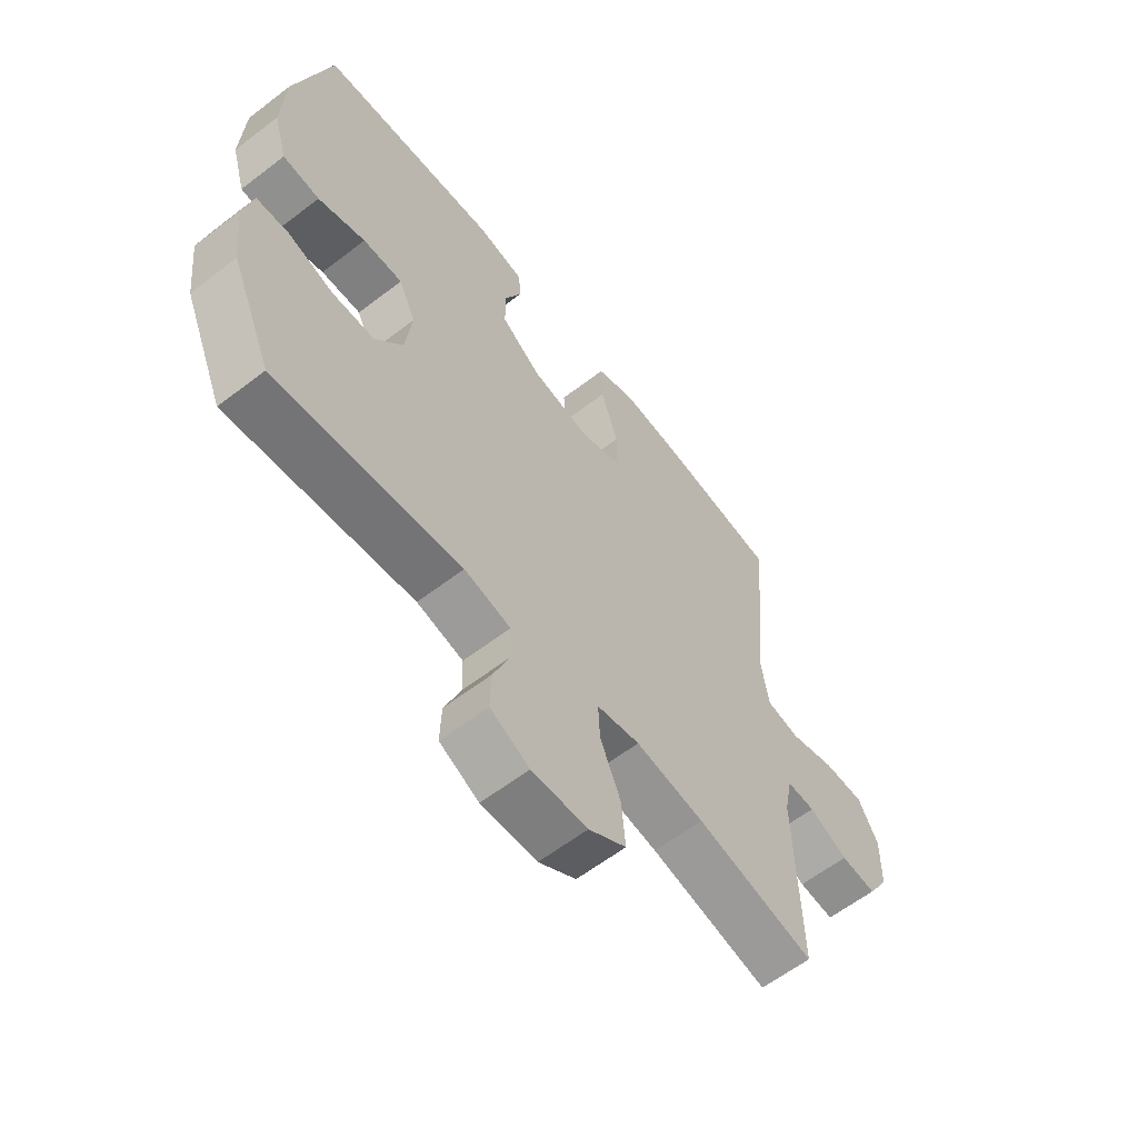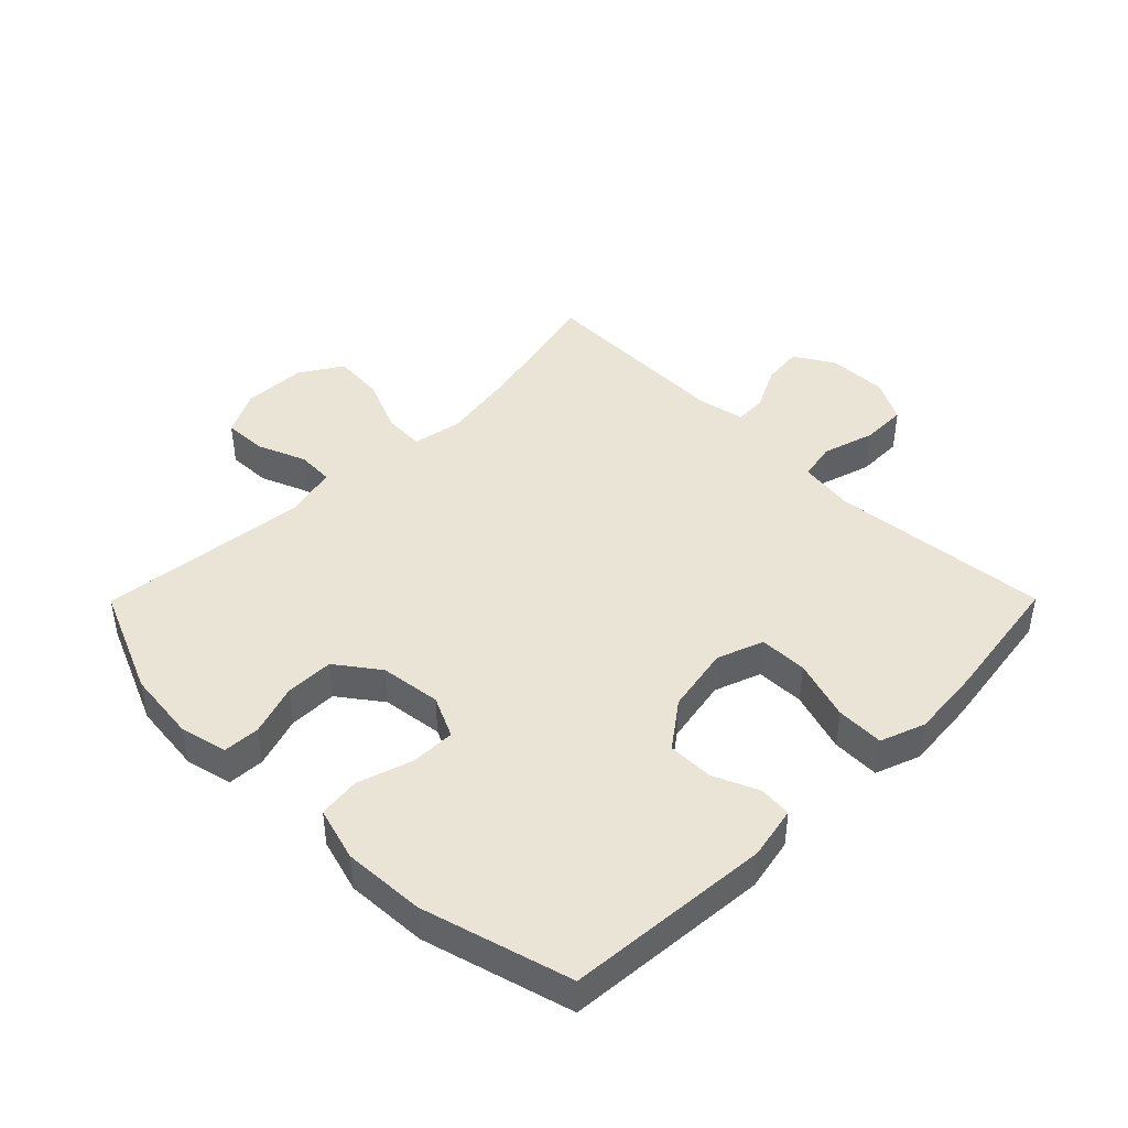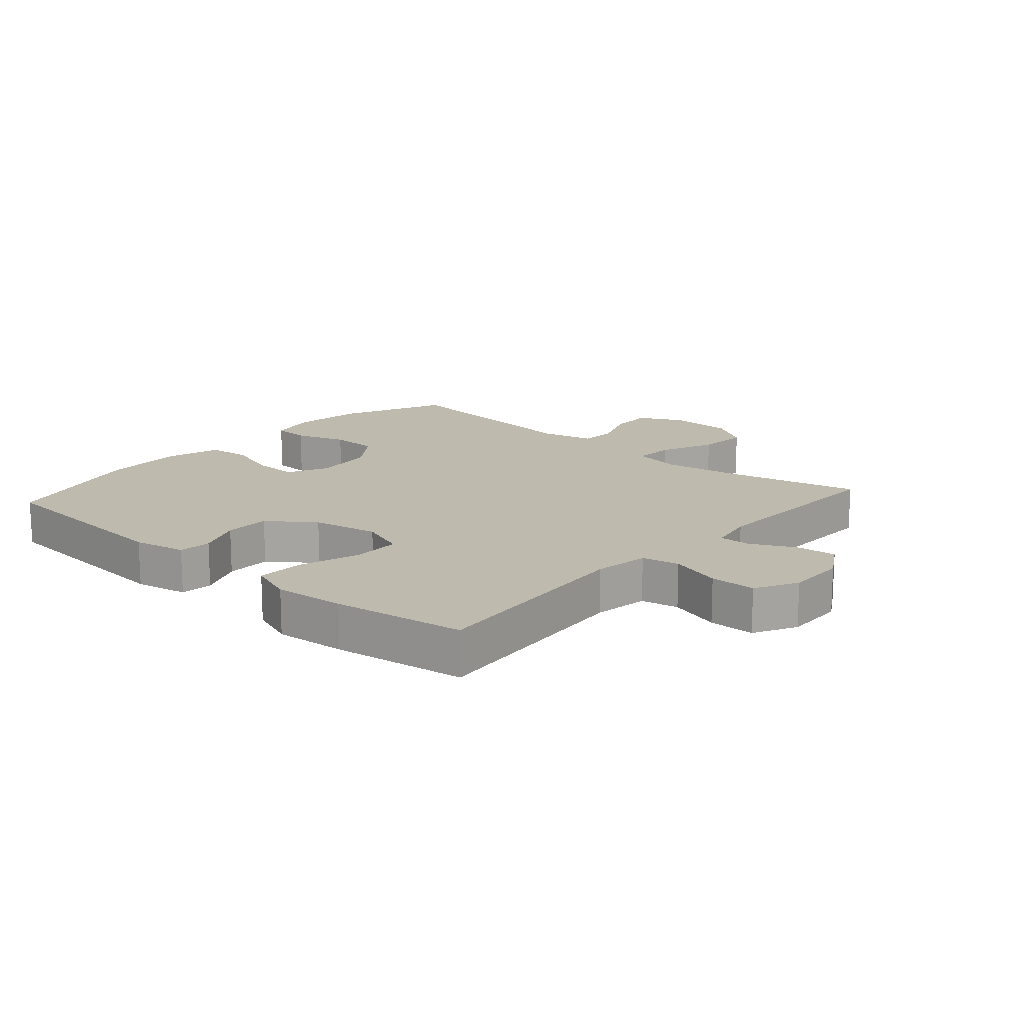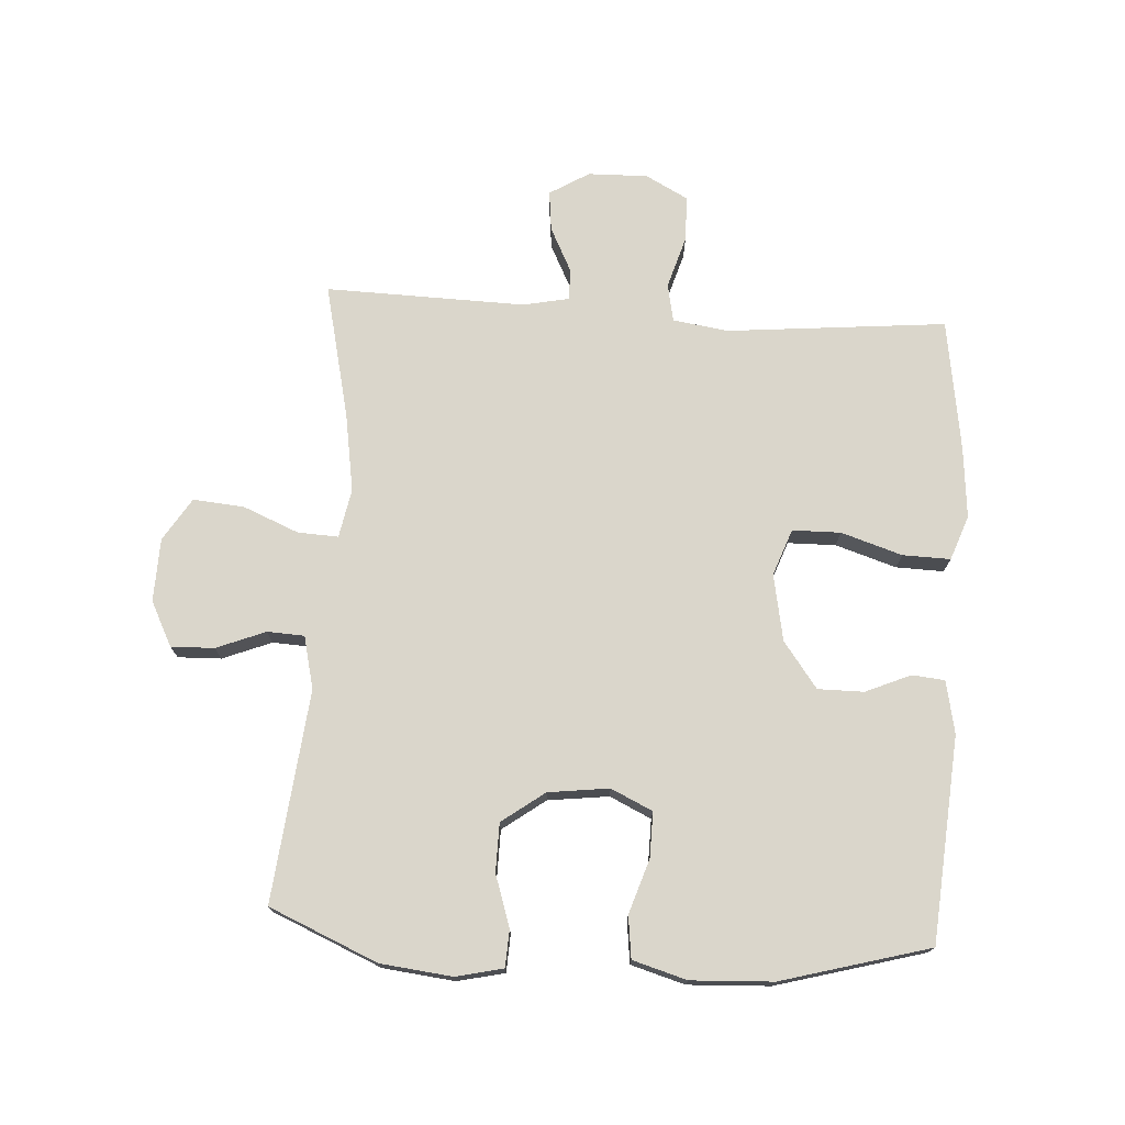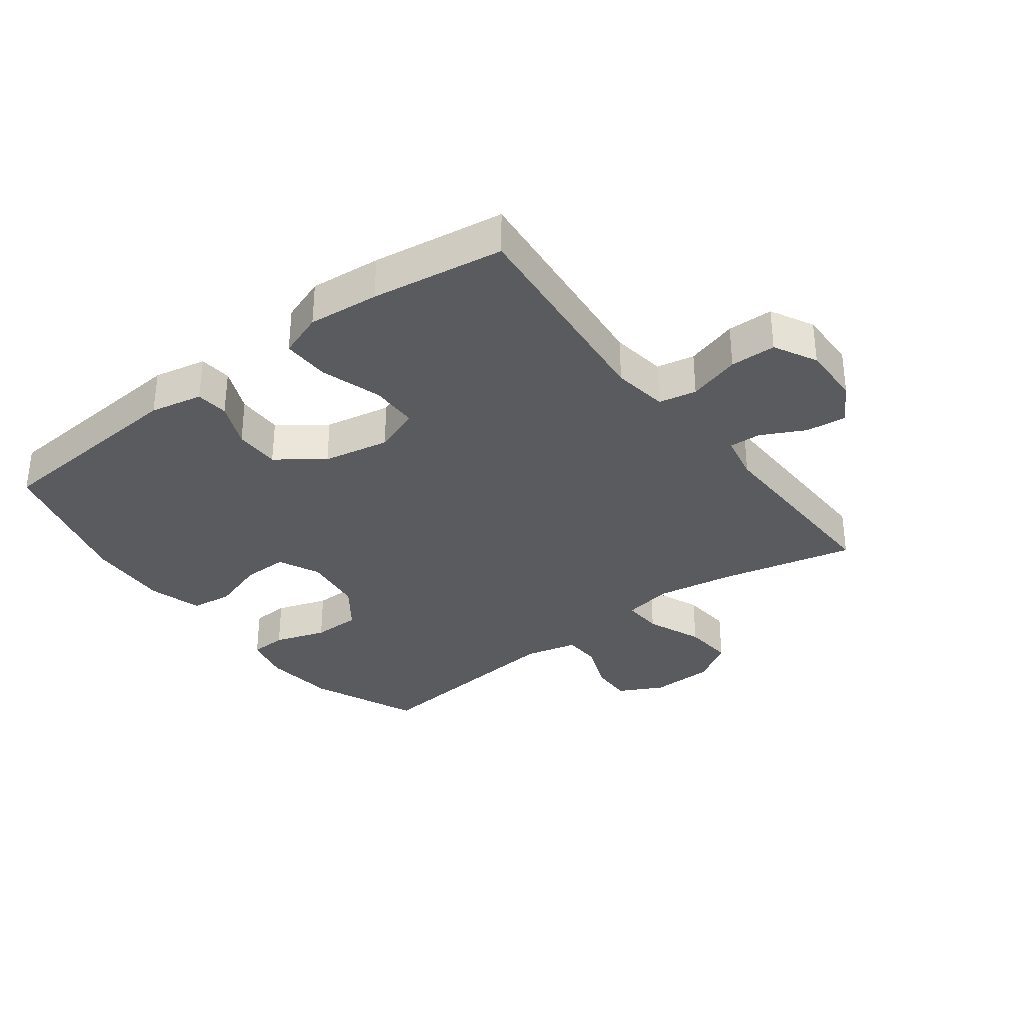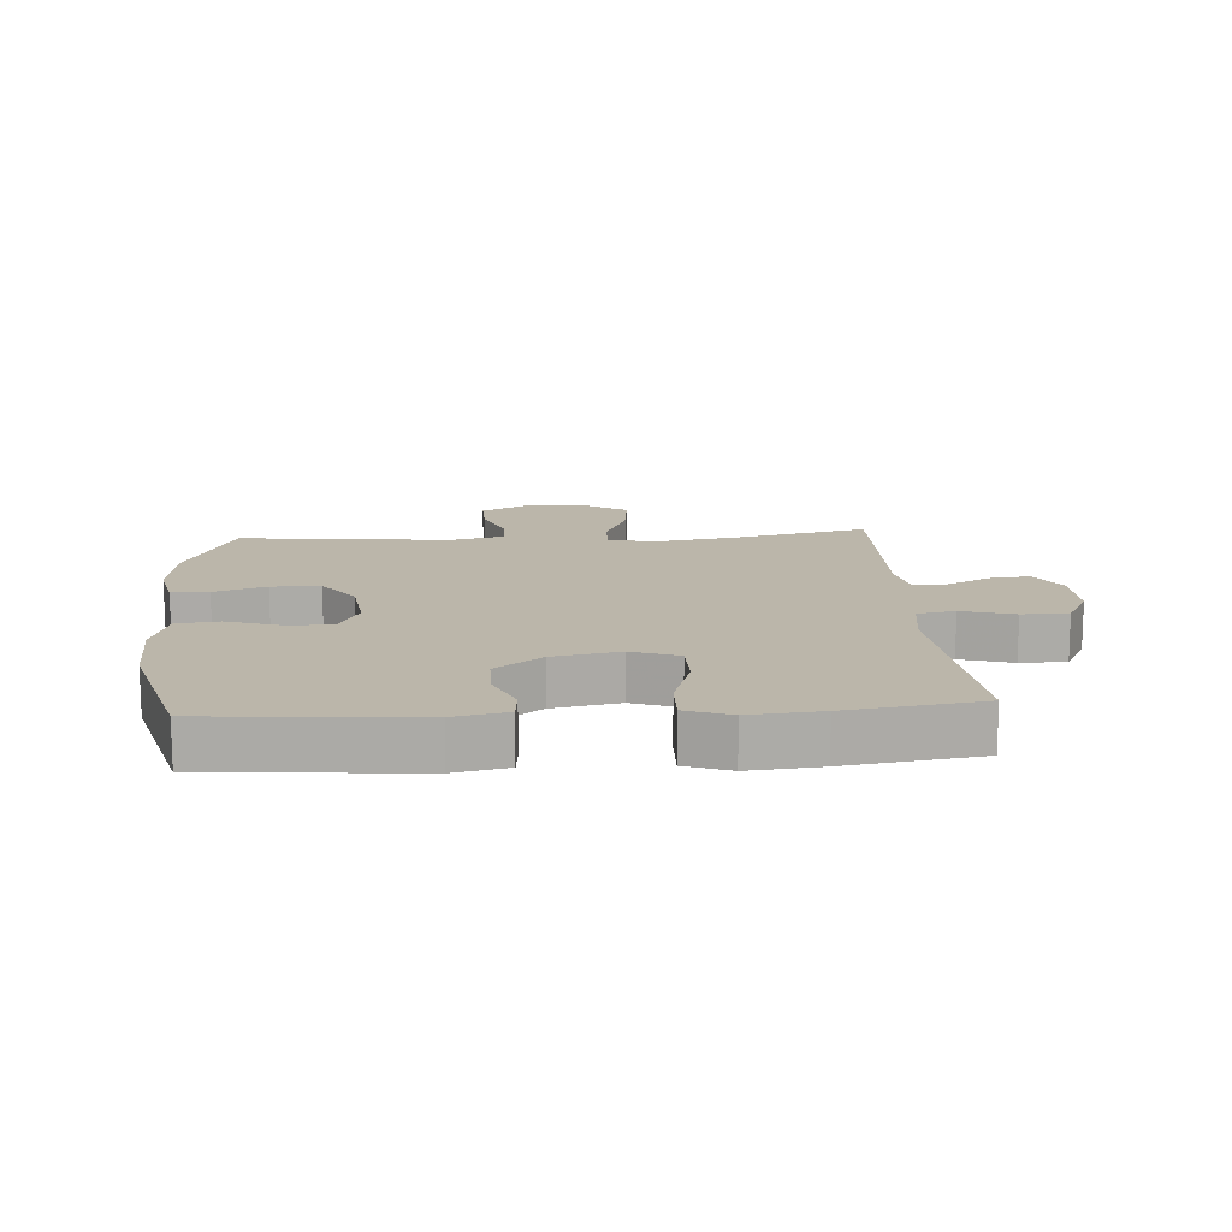
<metadata>
{"format":"obj","ext":"obj","renderer":"f3d","projection":"perspective","resolution":1024,"background":"white","views":[{"elev":-60.8,"azim":-51.9,"up":"+Z"},{"elev":43.6,"azim":-45.2,"up":"+Y"},{"elev":15.8,"azim":41.5,"up":"+Y"},{"elev":74.0,"azim":-86.5,"up":"+Y"},{"elev":-33.4,"azim":37.0,"up":"+Y"},{"elev":14.1,"azim":-3.9,"up":"+Y"}]}
</metadata>
<code>
v 0.5 0.07 -0.5
v 0.285 0.07 -0.451
v 0.161 0.07 -0.431
v 0.083 0.07 -0.446
v 0.086 0.07 -0.51
v 0.123 0.07 -0.599
v 0.13 0.07 -0.68
v 0.062 0.07 -0.723
v -0.039 0.07 -0.726
v -0.11 0.07 -0.69
v -0.108 0.07 -0.621
v -0.077 0.07 -0.543
v -0.08 0.07 -0.484
v -0.164 0.07 -0.464
v -0.5 0.07 -0.5
v -0.574 0.07 -0.328
v -0.587 0.07 -0.214
v -0.57 0.07 -0.139
v -0.511 0.07 -0.136
v -0.429 0.07 -0.163
v -0.352 0.07 -0.162
v -0.302 0.07 -0.094
v -0.29 0.07 0.003
v -0.321 0.07 0.069
v -0.393 0.07 0.068
v -0.479 0.07 0.04
v -0.546 0.07 0.048
v -0.571 0.07 0.134
v -0.565 0.07 0.264
v -0.5 0.07 0.5
v -0.174 0.07 0.526
v -0.09 0.07 0.509
v -0.085 0.07 0.457
v -0.116 0.07 0.385
v -0.116 0.07 0.312
v -0.043 0.07 0.258
v 0.063 0.07 0.238
v 0.137 0.07 0.265
v 0.138 0.07 0.342
v 0.107 0.07 0.439
v 0.105 0.07 0.515
v 0.176 0.07 0.541
v 0.289 0.07 0.531
v 0.5 0.07 0.5
v 0.467 0.07 0.15
v 0.48 0.07 0.062
v 0.54 0.07 0.05
v 0.623 0.07 0.075
v 0.696 0.07 0.074
v 0.732 0.07 0.006
v 0.73 0.07 -0.089
v 0.692 0.07 -0.152
v 0.628 0.07 -0.145
v 0.558 0.07 -0.11
v 0.507 0.07 -0.108
v 0.492 0.07 -0.182
v 0.5 0 -0.5
v 0.285 0 -0.451
v 0.161 0 -0.431
v 0.083 0 -0.446
v 0.086 0 -0.51
v 0.123 0 -0.599
v 0.13 0 -0.68
v 0.062 0 -0.723
v -0.039 0 -0.726
v -0.11 0 -0.69
v -0.108 0 -0.621
v -0.077 0 -0.543
v -0.08 0 -0.484
v -0.164 0 -0.464
v -0.5 0 -0.5
v -0.574 0 -0.328
v -0.587 0 -0.214
v -0.57 0 -0.139
v -0.511 0 -0.136
v -0.429 0 -0.163
v -0.352 0 -0.162
v -0.302 0 -0.094
v -0.29 0 0.003
v -0.321 0 0.069
v -0.393 0 0.068
v -0.479 0 0.04
v -0.546 0 0.048
v -0.571 0 0.134
v -0.565 0 0.264
v -0.5 0 0.5
v -0.174 0 0.526
v -0.09 0 0.509
v -0.085 0 0.457
v -0.116 0 0.385
v -0.116 0 0.312
v -0.043 0 0.258
v 0.063 0 0.238
v 0.137 0 0.265
v 0.138 0 0.342
v 0.107 0 0.439
v 0.105 0 0.515
v 0.176 0 0.541
v 0.289 0 0.531
v 0.5 0 0.5
v 0.467 0 0.15
v 0.48 0 0.062
v 0.54 0 0.05
v 0.623 0 0.075
v 0.696 0 0.074
v 0.732 0 0.006
v 0.73 0 -0.089
v 0.692 0 -0.152
v 0.628 0 -0.145
v 0.558 0 -0.11
v 0.507 0 -0.108
v 0.492 0 -0.182
f 52 53 54
f 51 52 54
f 50 51 54
f 49 50 54
f 48 49 54
f 47 48 54
f 46 47 54 55
f 43 44 45
f 42 43 45
f 41 42 45
f 40 41 45
f 39 40 45
f 38 39 45 46
f 46 55 56
f 38 46 56
f 37 38 56
f 32 33 34
f 31 32 34
f 30 31 34
f 29 30 34
f 28 29 34
f 27 28 34
f 26 27 34
f 25 26 34
f 24 25 34 35
f 23 24 35 36
f 18 19 20
f 17 18 20
f 16 17 20
f 15 16 20
f 14 15 20
f 13 14 20 21
f 10 11 12
f 9 10 12
f 8 9 12
f 7 8 12
f 6 7 12
f 5 6 12
f 4 5 12 13
f 56 1 2
f 37 56 2
f 36 37 2
f 23 36 2
f 22 23 2
f 21 22 2 3
f 4 13 21
f 3 4 21
f 110 109 108
f 110 108 107
f 110 107 106
f 110 106 105
f 110 105 104
f 110 104 103
f 111 110 103 102
f 101 100 99
f 101 99 98
f 101 98 97
f 101 97 96
f 101 96 95
f 102 101 95 94
f 112 111 102
f 112 102 94
f 112 94 93
f 90 89 88
f 90 88 87
f 90 87 86
f 90 86 85
f 90 85 84
f 90 84 83
f 90 83 82
f 90 82 81
f 91 90 81 80
f 92 91 80 79
f 76 75 74
f 76 74 73
f 76 73 72
f 76 72 71
f 76 71 70
f 77 76 70 69
f 68 67 66
f 68 66 65
f 68 65 64
f 68 64 63
f 68 63 62
f 68 62 61
f 69 68 61 60
f 58 57 112
f 58 112 93
f 58 93 92
f 58 92 79
f 58 79 78
f 59 58 78 77
f 77 69 60
f 77 60 59
f 1 57 58 2
f 2 58 59 3
f 3 59 60 4
f 4 60 61 5
f 5 61 62 6
f 6 62 63 7
f 7 63 64 8
f 8 64 65 9
f 9 65 66 10
f 10 66 67 11
f 11 67 68 12
f 12 68 69 13
f 13 69 70 14
f 14 70 71 15
f 15 71 72 16
f 16 72 73 17
f 17 73 74 18
f 18 74 75 19
f 19 75 76 20
f 20 76 77 21
f 21 77 78 22
f 22 78 79 23
f 23 79 80 24
f 24 80 81 25
f 25 81 82 26
f 26 82 83 27
f 27 83 84 28
f 28 84 85 29
f 29 85 86 30
f 30 86 87 31
f 31 87 88 32
f 32 88 89 33
f 33 89 90 34
f 34 90 91 35
f 35 91 92 36
f 36 92 93 37
f 37 93 94 38
f 38 94 95 39
f 39 95 96 40
f 40 96 97 41
f 41 97 98 42
f 42 98 99 43
f 43 99 100 44
f 44 100 101 45
f 45 101 102 46
f 46 102 103 47
f 47 103 104 48
f 48 104 105 49
f 49 105 106 50
f 50 106 107 51
f 51 107 108 52
f 52 108 109 53
f 53 109 110 54
f 54 110 111 55
f 55 111 112 56
f 56 112 57 1

</code>
